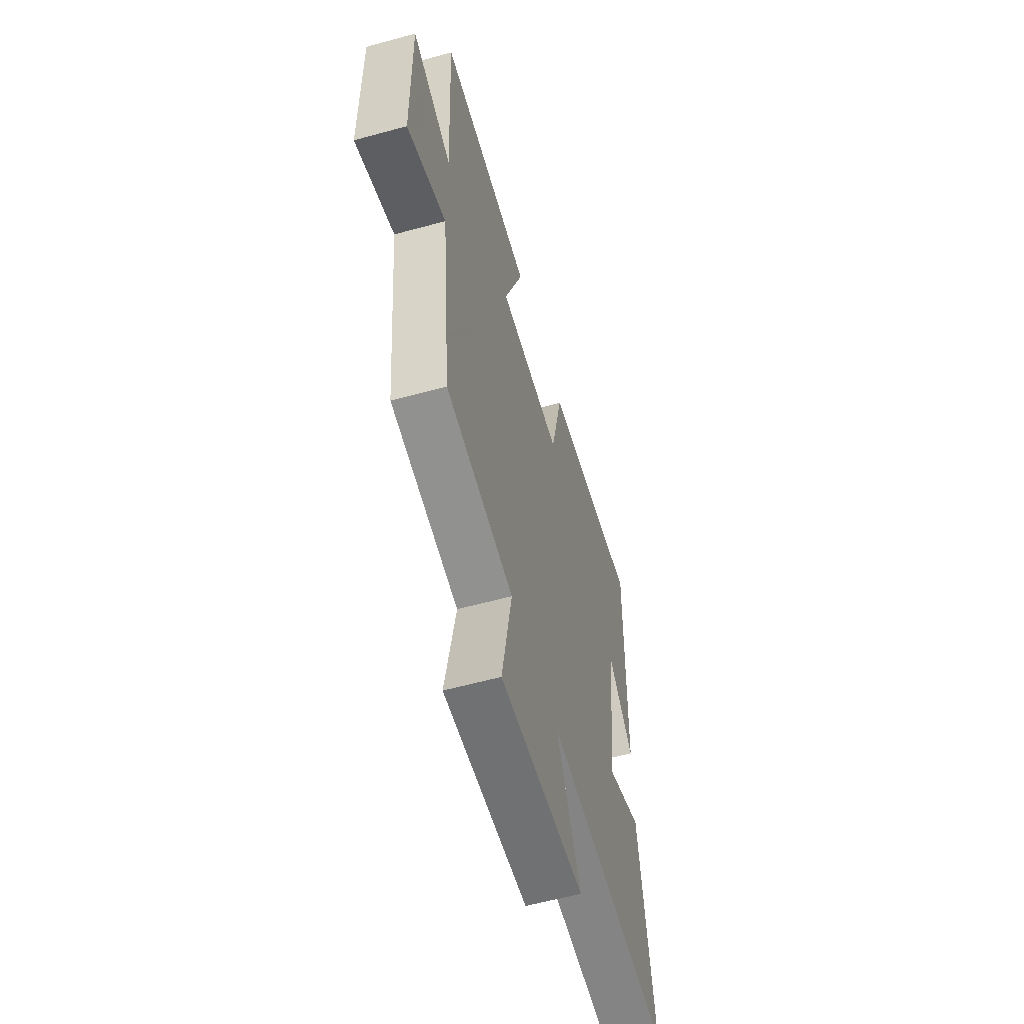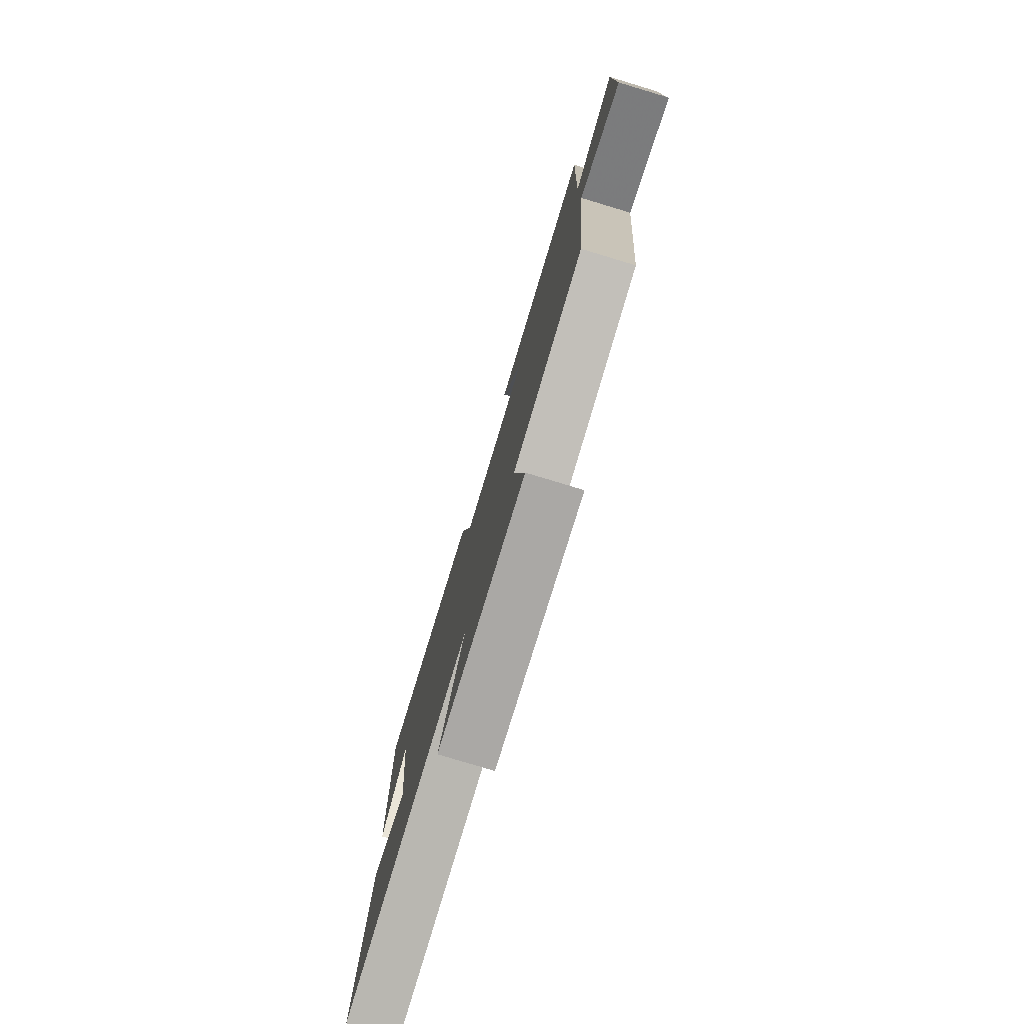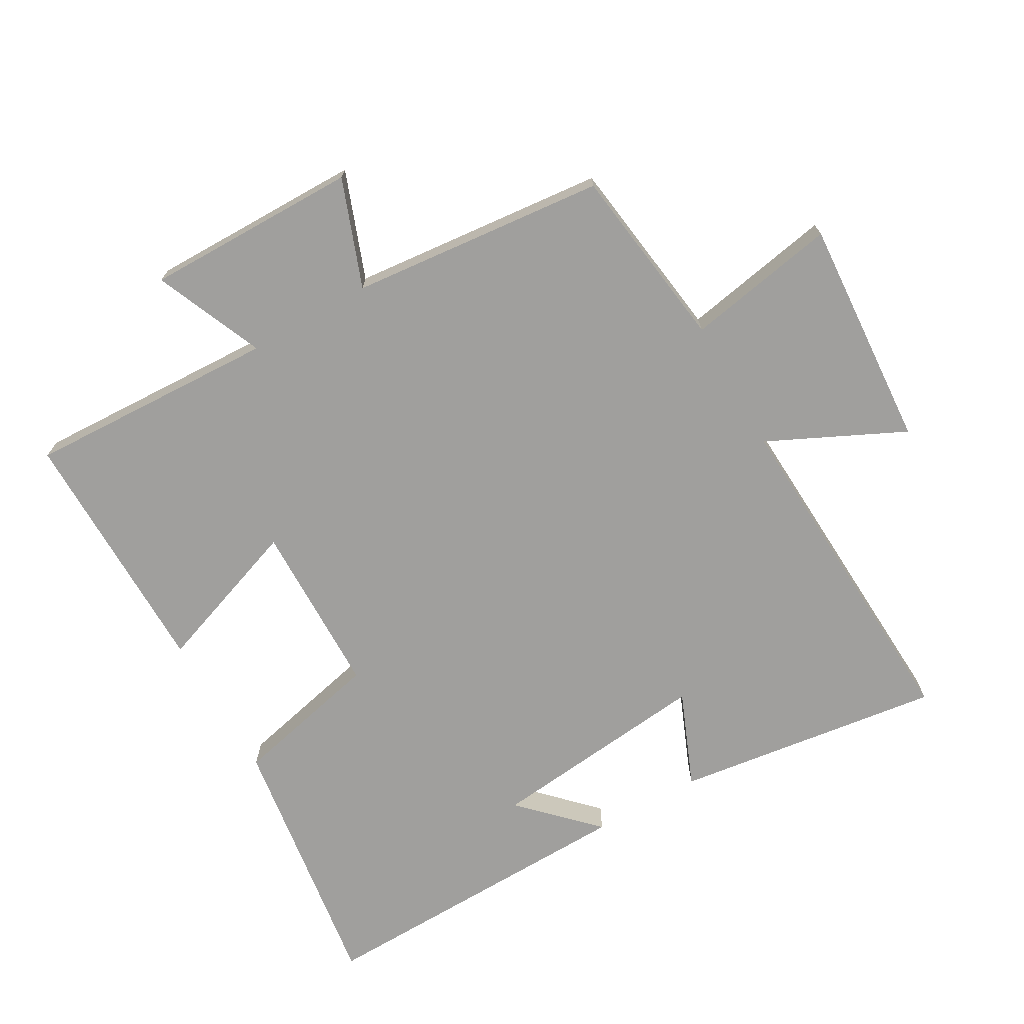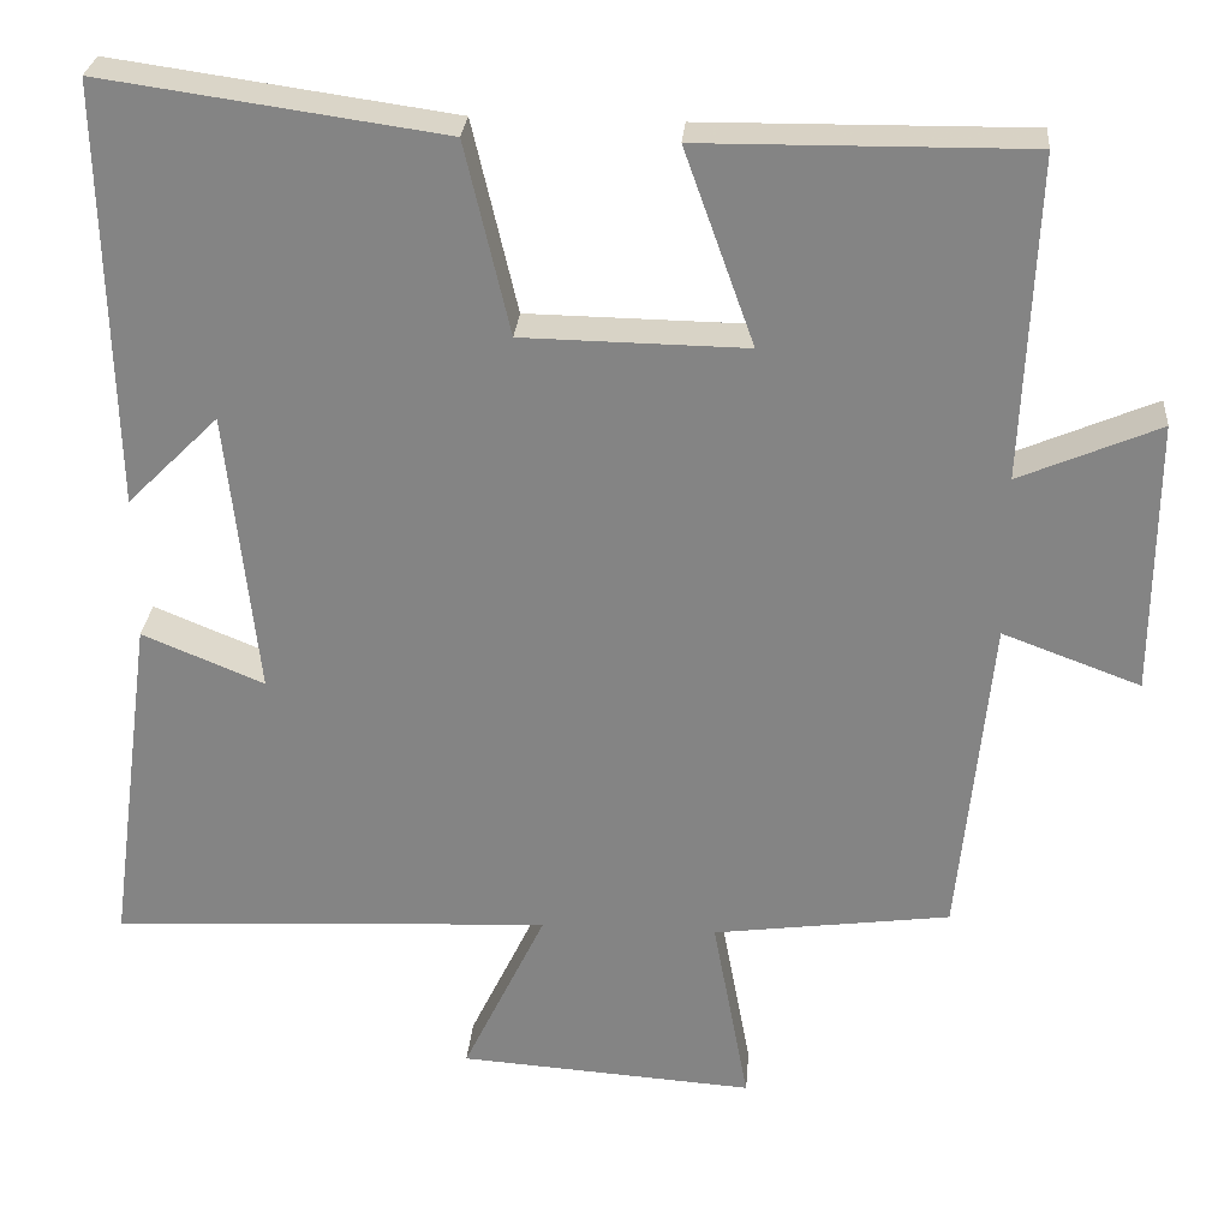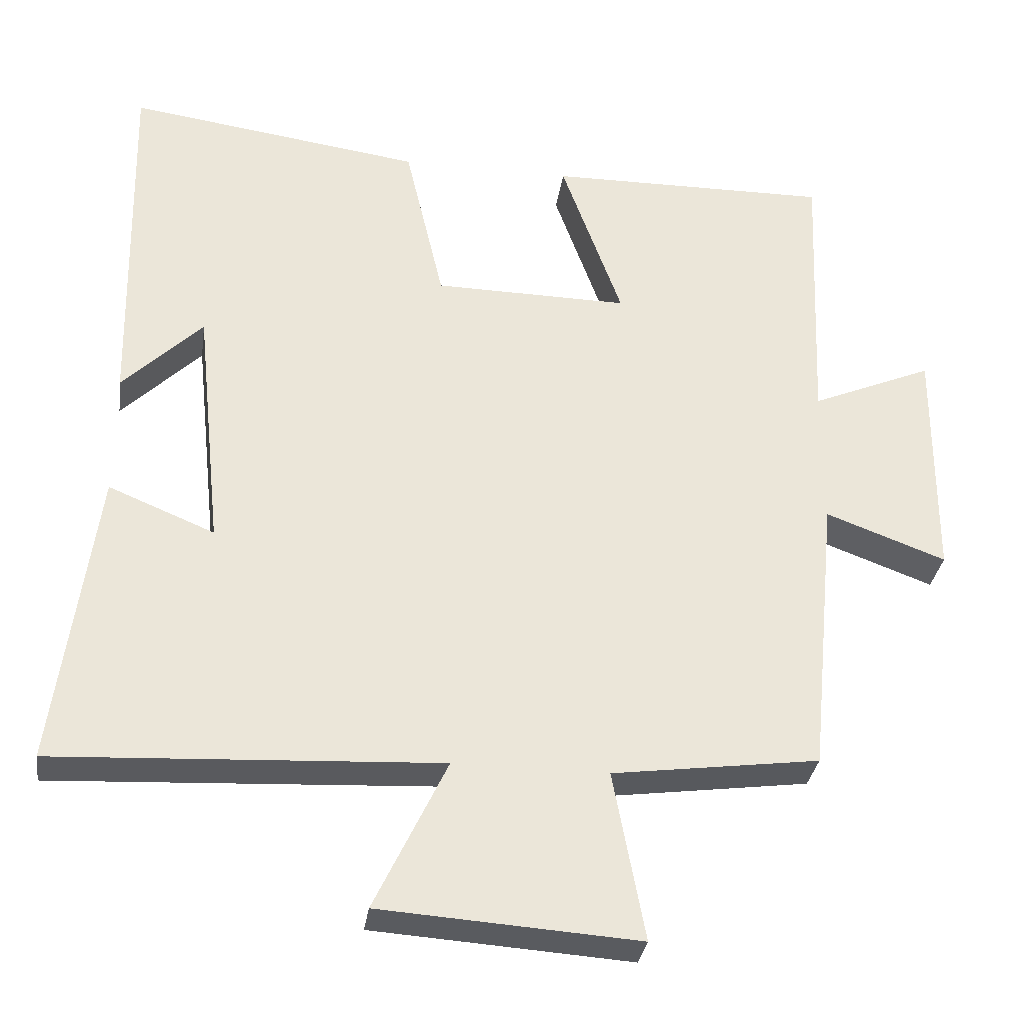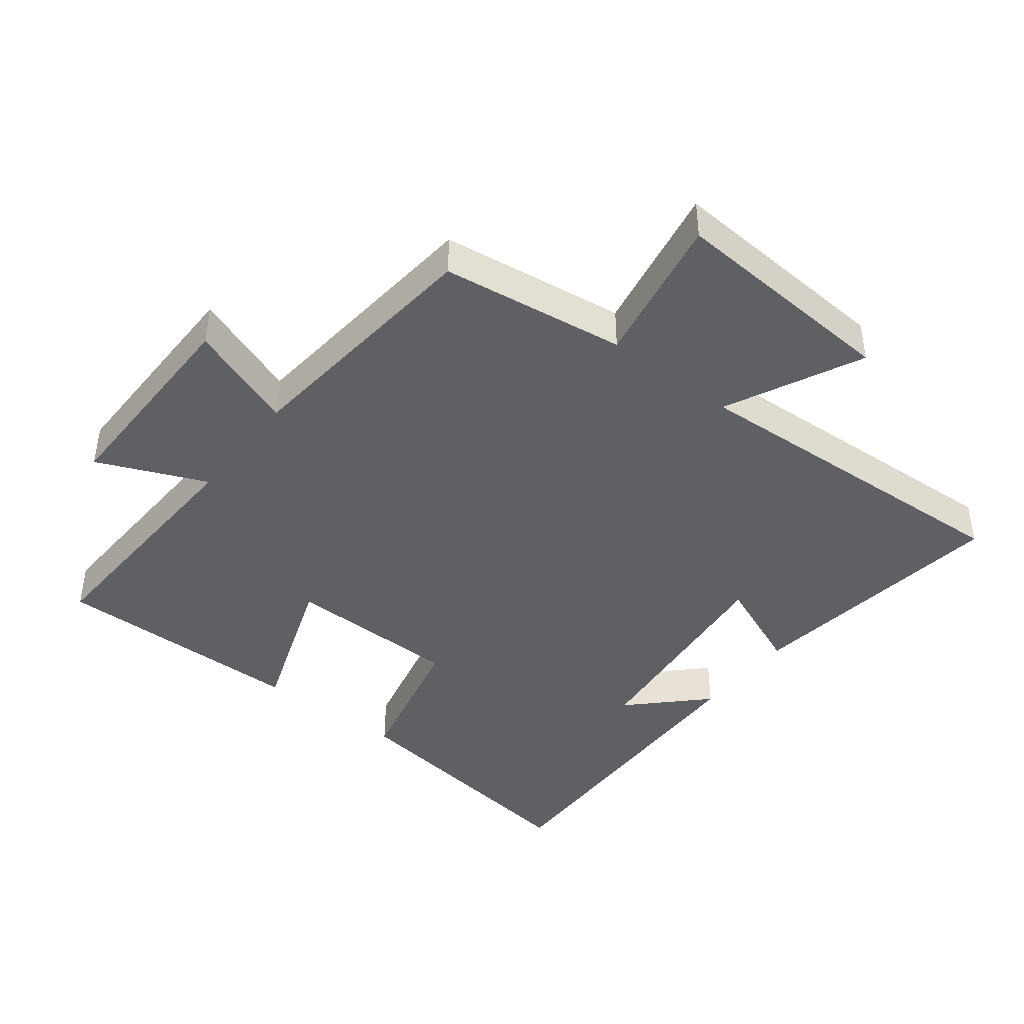
<metadata>
{"format":"obj","ext":"obj","renderer":"f3d","projection":"perspective","resolution":1024,"background":"white","views":[{"elev":-58.8,"azim":105.8,"up":"+Z"},{"elev":-79.0,"azim":73.2,"up":"+Z"},{"elev":-71.3,"azim":119.7,"up":"+Y"},{"elev":27.9,"azim":4.7,"up":"+Z"},{"elev":-32.2,"azim":-8.1,"up":"+Z"},{"elev":-42.6,"azim":142.2,"up":"+Y"}]}
</metadata>
<code>
v 0.462 0.07 -0.462
v 0.18 0.07 -0.5
v 0.223 0.07 -0.731
v -0.129 0.07 -0.707
v -0.03 0.07 -0.5
v -0.555 0.07 -0.527
v -0.5 0.07 -0.118
v -0.355 0.07 -0.178
v -0.391 0.07 0.162
v -0.5 0.07 0.054
v -0.511 0.07 0.557
v -0.107 0.07 0.5
v -0.054 0.07 0.272
v 0.212 0.07 0.268
v 0.129 0.07 0.5
v 0.516 0.07 0.504
v 0.5 0.07 0.121
v 0.666 0.07 0.192
v 0.664 0.07 -0.134
v 0.5 0.07 -0.073
v 0.462 0 -0.462
v 0.18 0 -0.5
v 0.223 0 -0.731
v -0.129 0 -0.707
v -0.03 0 -0.5
v -0.555 0 -0.527
v -0.5 0 -0.118
v -0.355 0 -0.178
v -0.391 0 0.162
v -0.5 0 0.054
v -0.511 0 0.557
v -0.107 0 0.5
v -0.054 0 0.272
v 0.212 0 0.268
v 0.129 0 0.5
v 0.516 0 0.504
v 0.5 0 0.121
v 0.666 0 0.192
v 0.664 0 -0.134
v 0.5 0 -0.073
f 17 18 19 20
f 17 20 1 2
f 14 15 16 17
f 13 14 17 2
f 11 12 13
f 9 10 11
f 9 11 13 2
f 5 6 7 8
f 5 8 9 2
f 2 3 4 5
f 40 39 38 37
f 22 21 40 37
f 37 36 35 34
f 22 37 34 33
f 33 32 31
f 31 30 29
f 22 33 31 29
f 28 27 26 25
f 22 29 28 25
f 25 24 23 22
f 1 21 22 2
f 2 22 23 3
f 3 23 24 4
f 4 24 25 5
f 5 25 26 6
f 6 26 27 7
f 7 27 28 8
f 8 28 29 9
f 9 29 30 10
f 10 30 31 11
f 11 31 32 12
f 12 32 33 13
f 13 33 34 14
f 14 34 35 15
f 15 35 36 16
f 16 36 37 17
f 17 37 38 18
f 18 38 39 19
f 19 39 40 20
f 20 40 21 1

</code>
